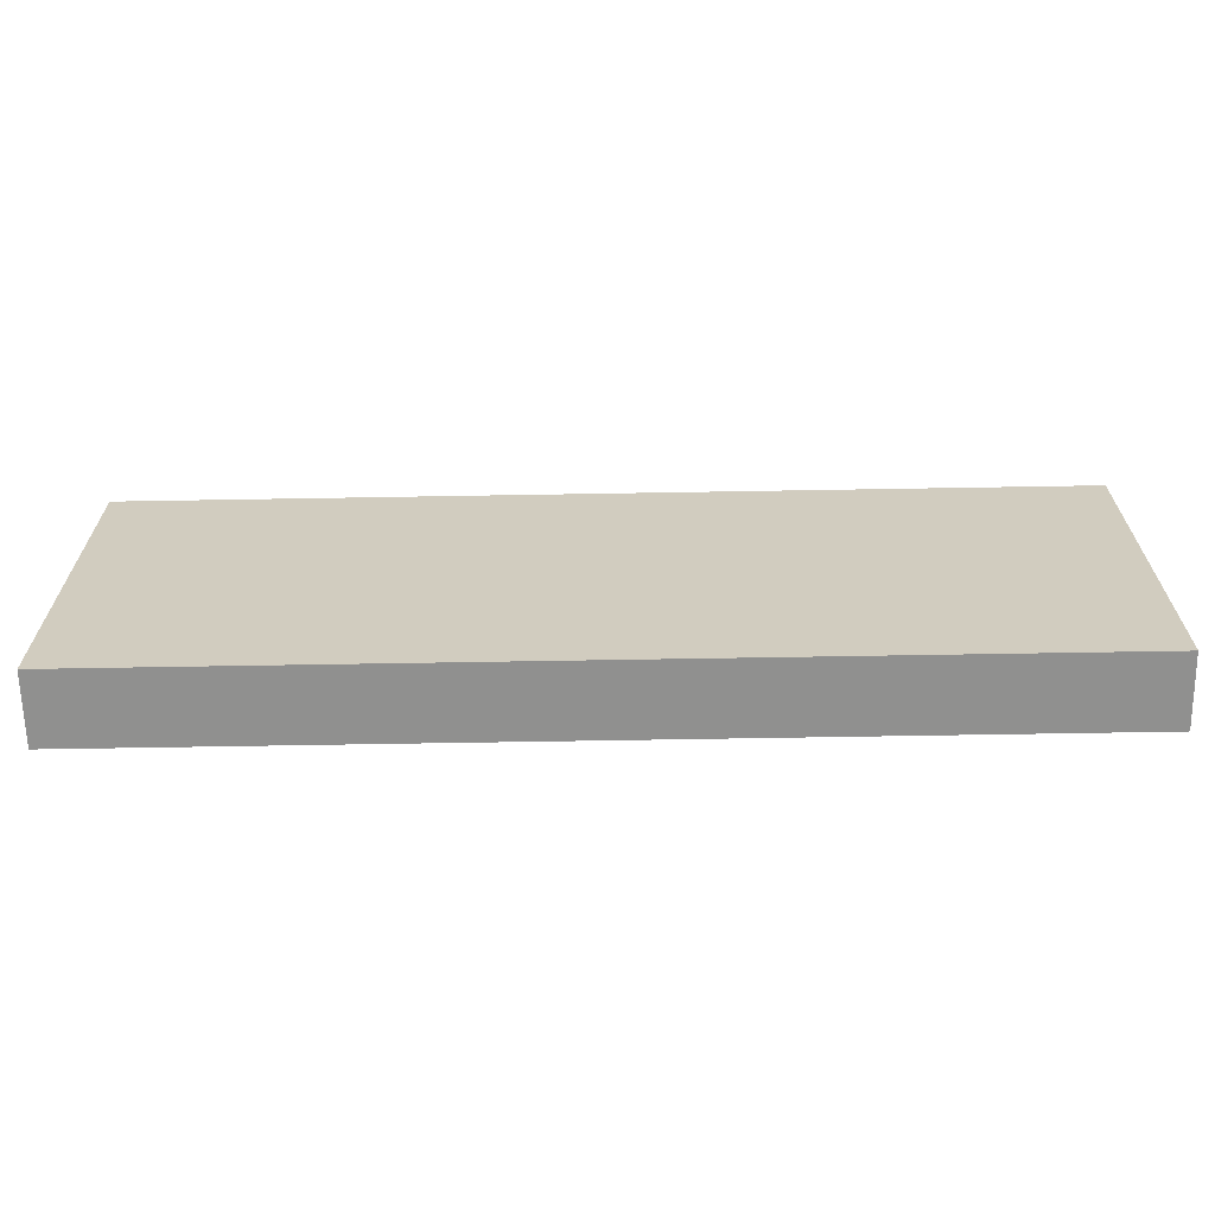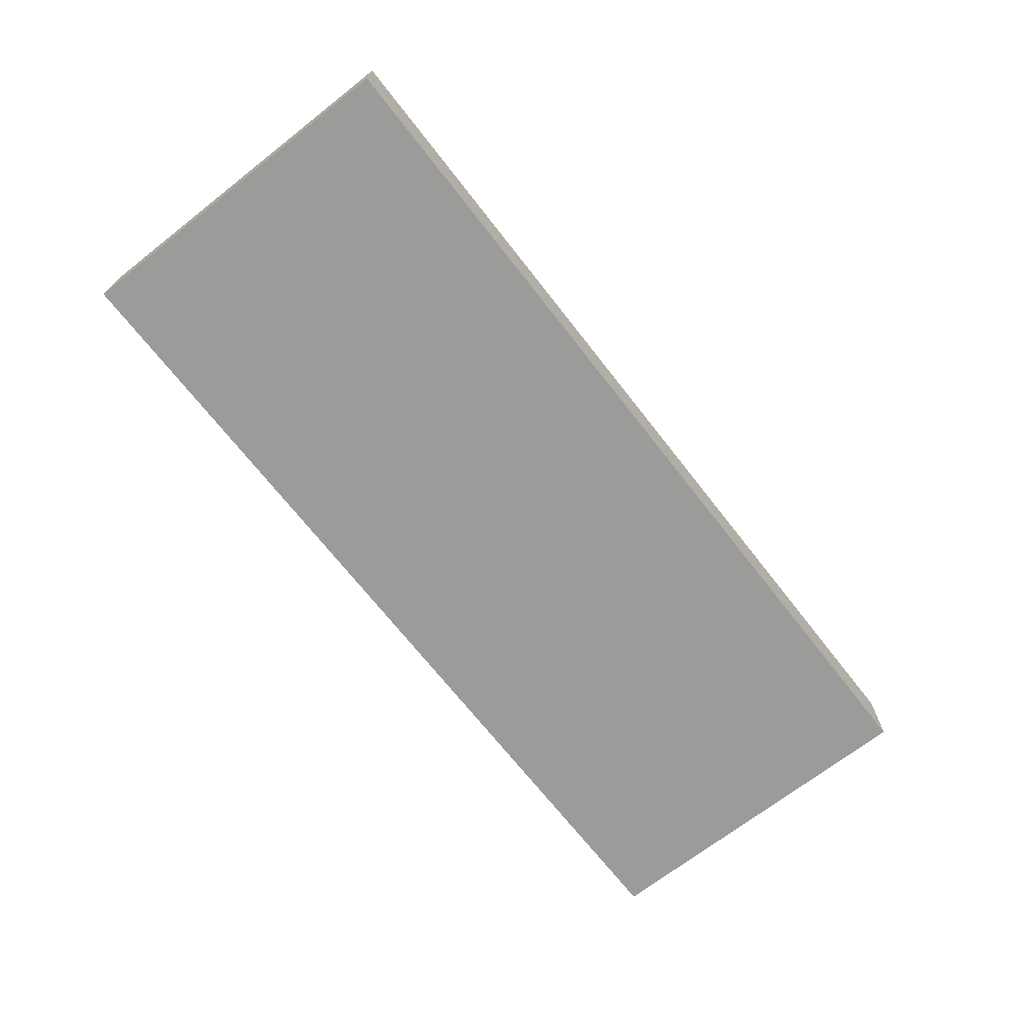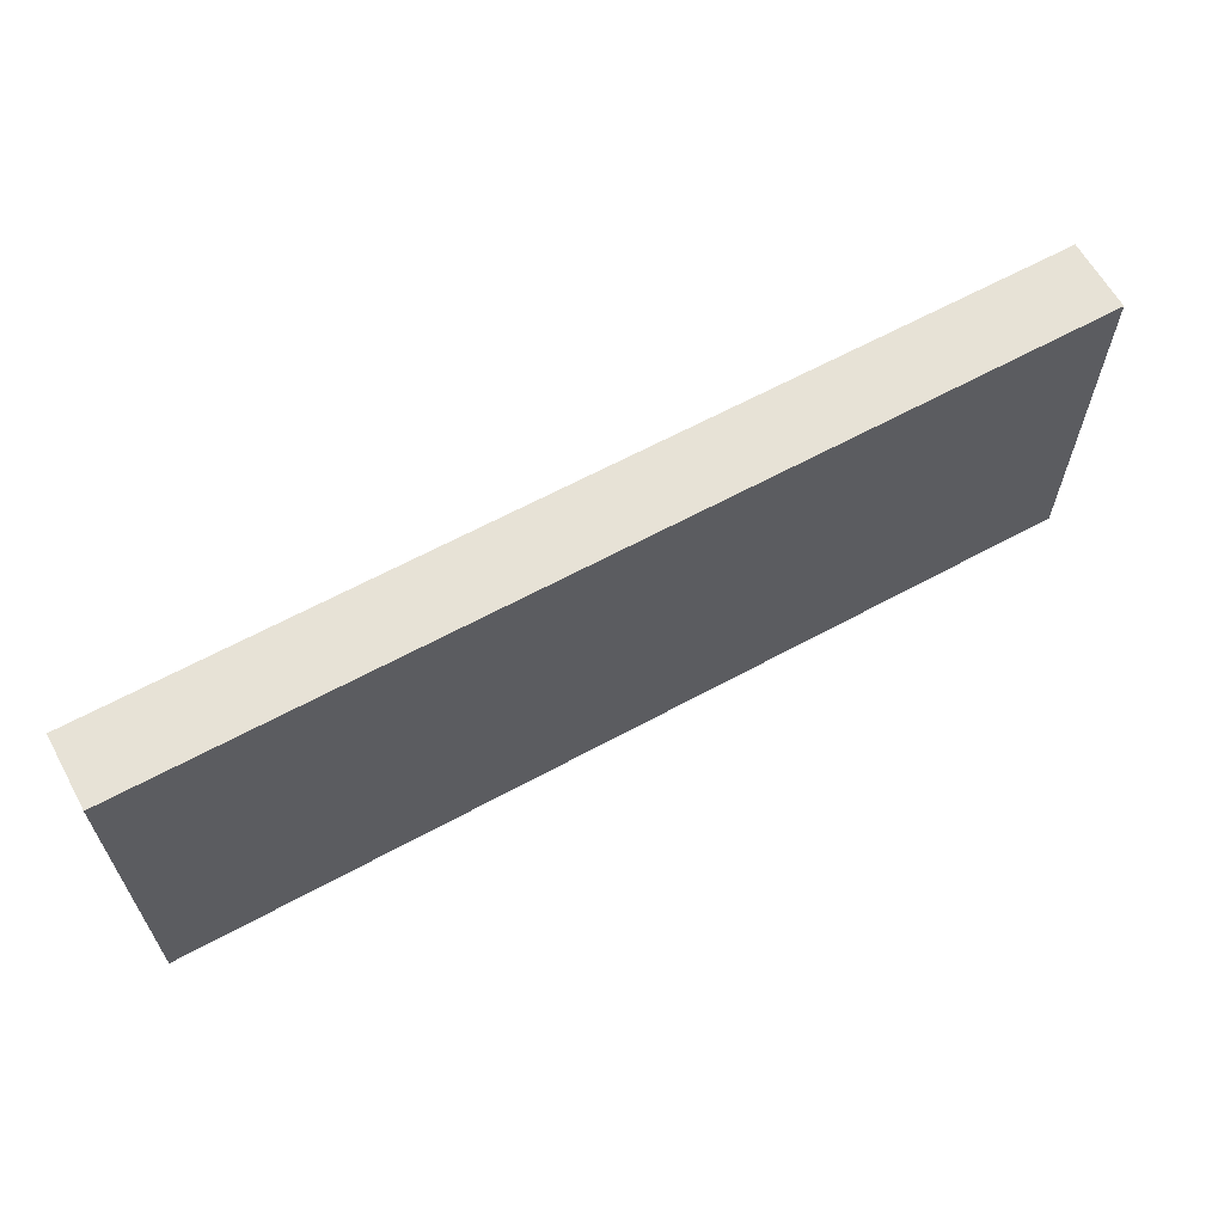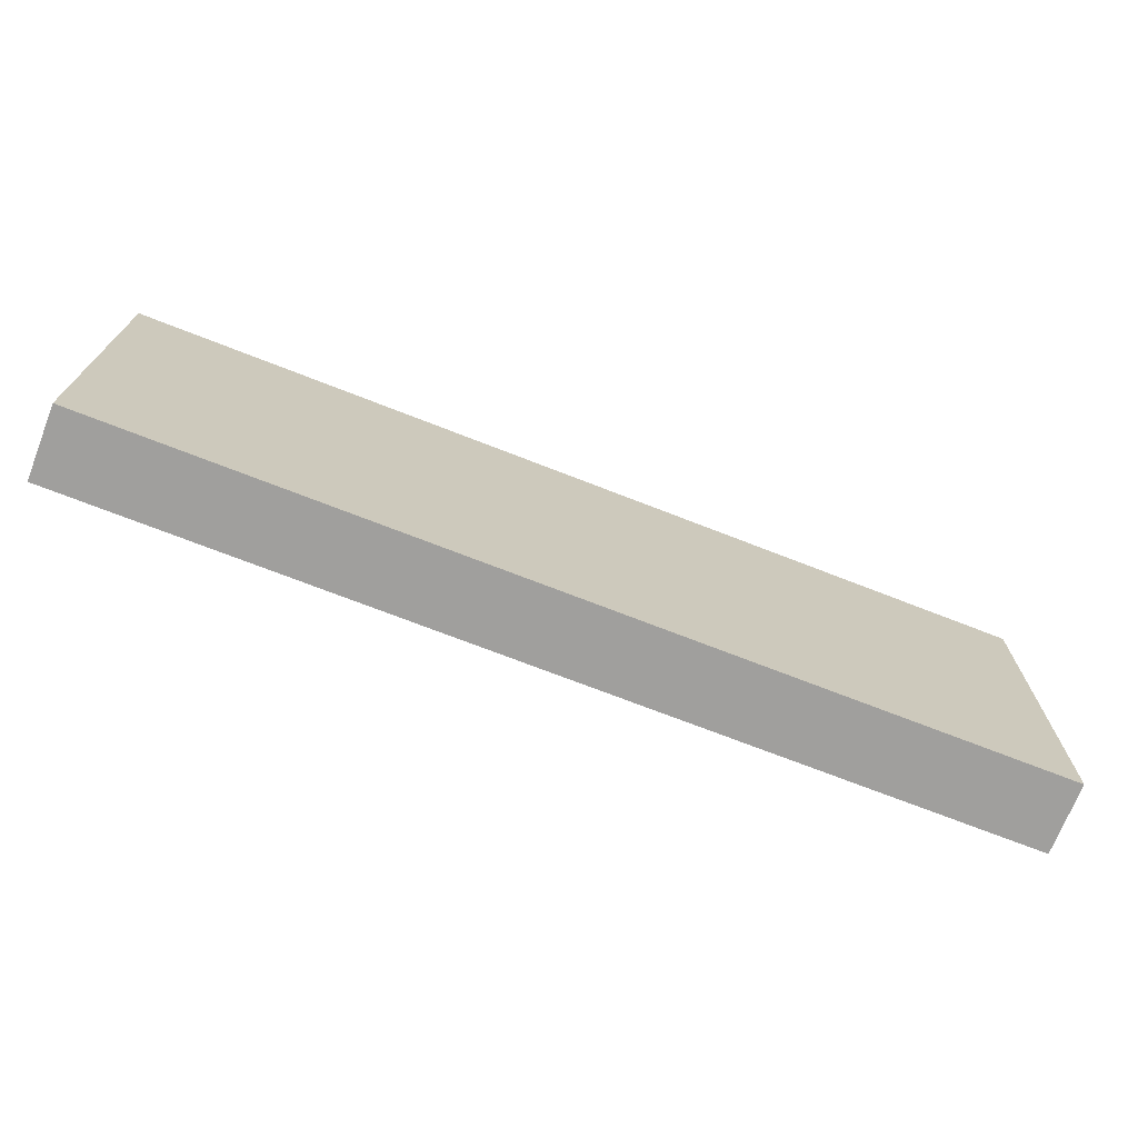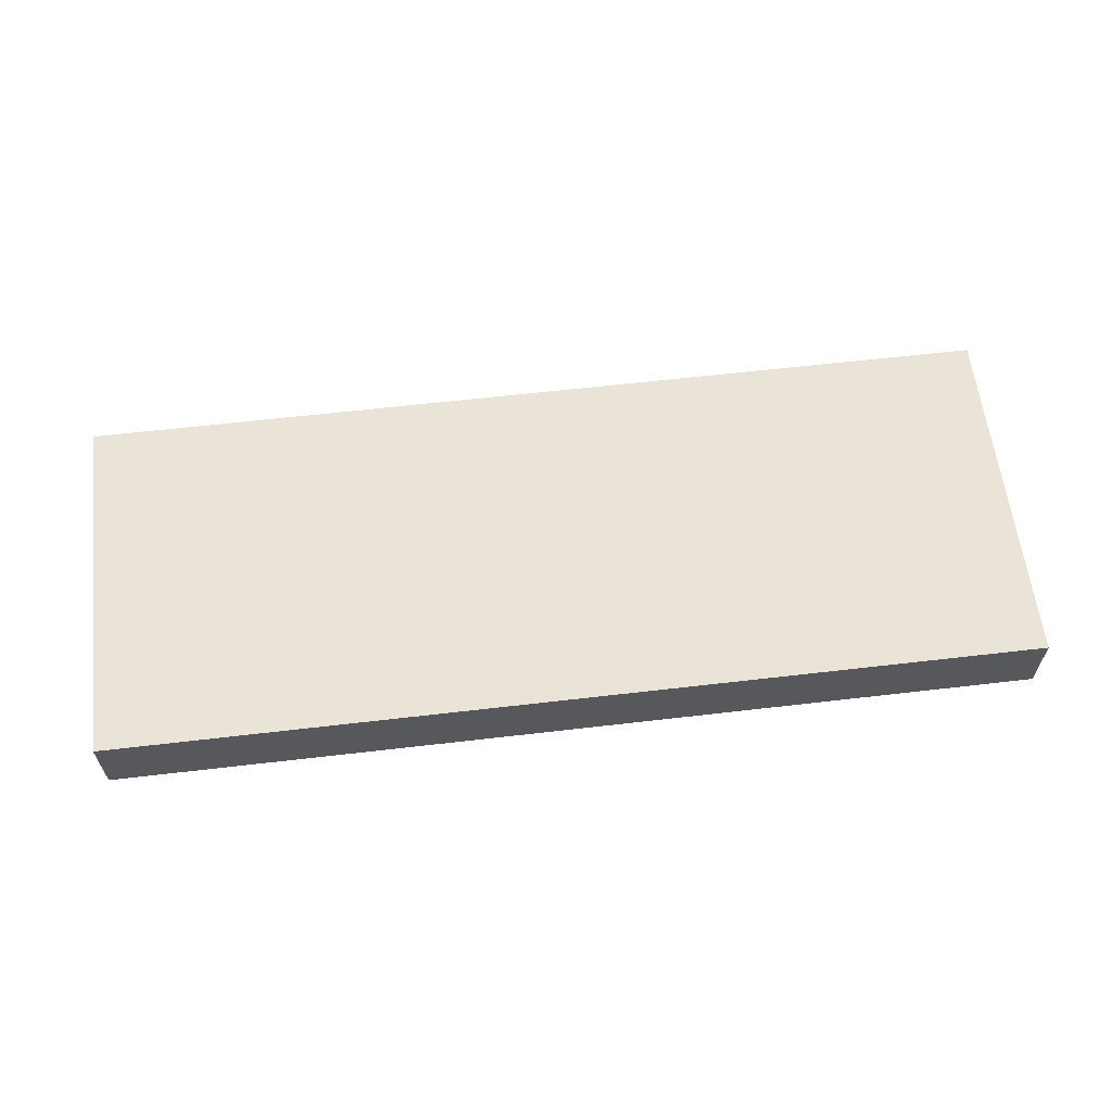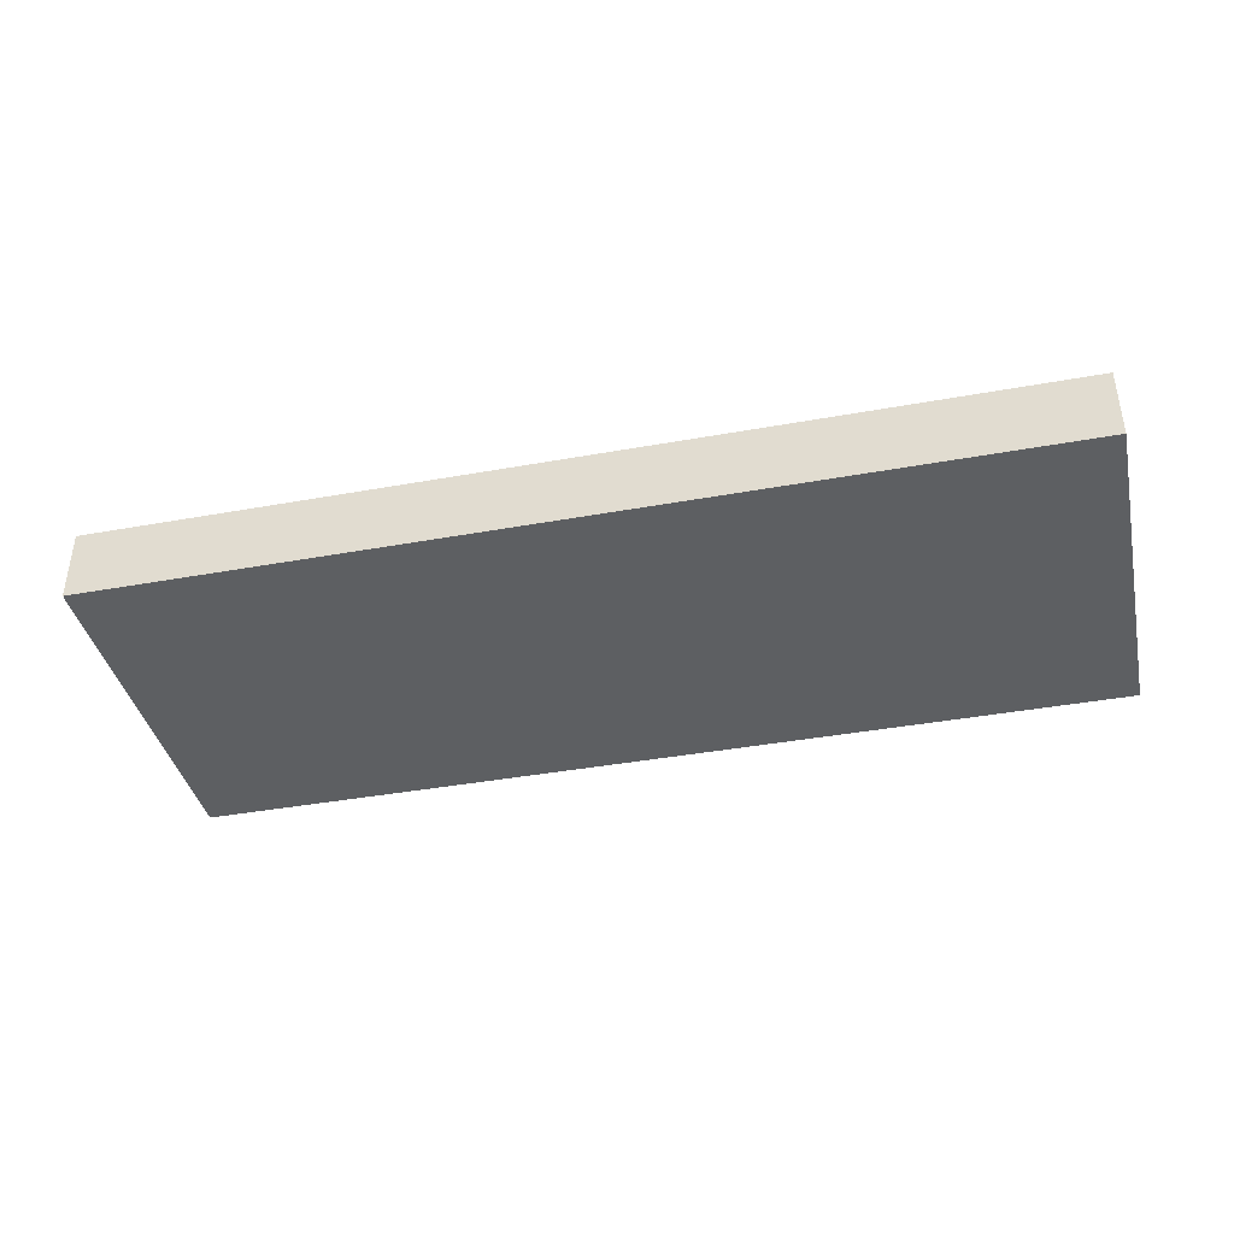
<metadata>
{"format":"obj","ext":"obj","renderer":"f3d","projection":"perspective","resolution":1024,"background":"white","views":[{"elev":-65.6,"azim":1.0,"up":"+Y"},{"elev":-69.6,"azim":-52.0,"up":"+Z"},{"elev":63.0,"azim":-28.9,"up":"+Y"},{"elev":-71.3,"azim":158.6,"up":"+Y"},{"elev":61.0,"azim":-6.8,"up":"+Z"},{"elev":-39.7,"azim":-167.3,"up":"+Z"}]}
</metadata>
<code>
o
v 1.7 4 -4.5
v 1.7 4 -4.6
v 1.7 4.5 -4.5
v 1.7 4.5 -4.6
v 3 4 -4.5
v 3 4 -4.6
v 3 4.5 -4.5
v 3 4.5 -4.6
v 1.7 4 -4.5
v 1.7 4.5 -4.5
v 3 4 -4.5
v 3 4.5 -4.5
v 1.7 4 -4.6
v 1.7 4.5 -4.6
v 3 4 -4.6
v 3 4.5 -4.6
v 1.7 4 -4.5
v 3 4 -4.5
v 1.7 4 -4.6
v 3 4 -4.6
v 1.7 4.5 -4.5
v 3 4.5 -4.5
v 1.7 4.5 -4.6
v 3 4.5 -4.6
f 3 2 1
f 4 2 3
f 5 6 7
f 7 6 8
f 11 10 9
f 12 10 11
f 13 14 15
f 15 14 16
f 19 18 17
f 20 18 19
f 21 22 23
f 23 22 24

</code>
